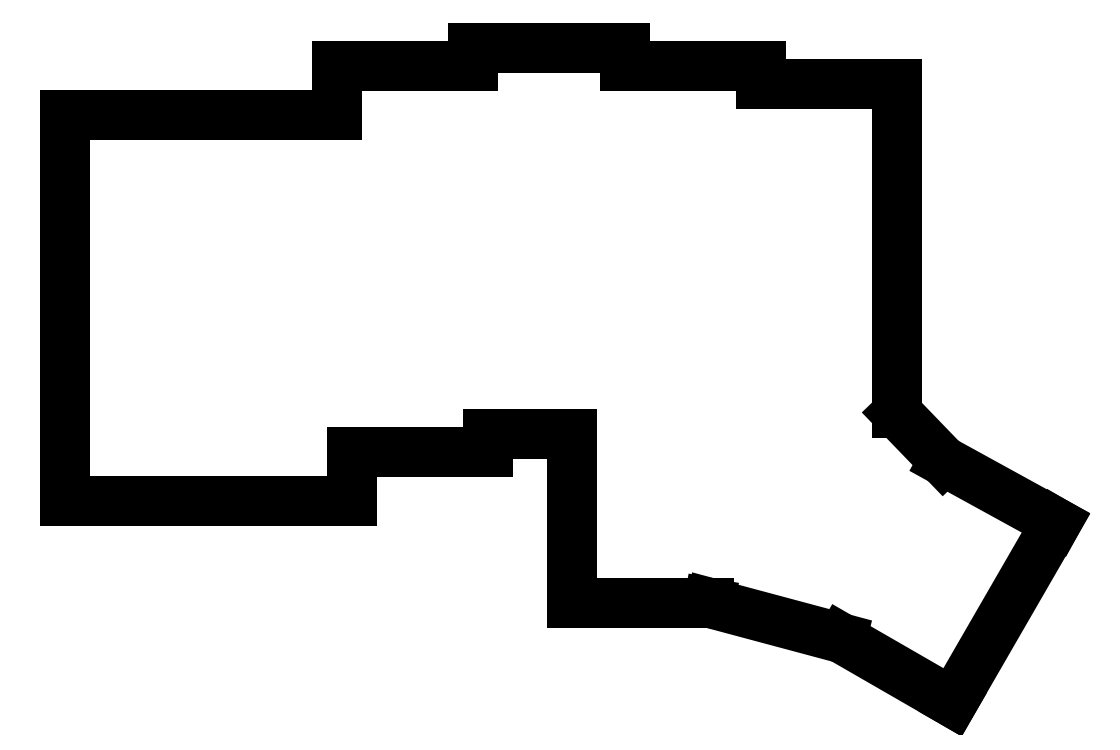
<metadata>
{"format":"dxf","ext":"dxf","renderer":"ezdxf+matplotlib","layout":"modelspace","background":"white","min_lineweight":24,"dpi":150}
</metadata>
<code>
0
SECTION
2
ENTITIES
0
LINE
8
0
10
8
20
-8.5
11
46
21
-8.5
0
LINE
8
0
10
8
20
-8.5
11
8
21
42.5
0
LINE
8
0
10
8
20
42.5
11
44
21
42.5
0
LINE
8
0
10
46
20
-1.94
11
46
21
-8.5
0
LINE
8
0
10
46
20
-1.94
11
64
21
-1.94
0
LINE
8
0
10
64
20
0.42
11
64
21
-1.94
0
LINE
8
0
10
44
20
49.06
11
62
21
49.06
0
LINE
8
0
10
44
20
42.5
11
44
21
49.06
0
LINE
8
0
10
64
20
0.42
11
75.1
21
0.42
0
LINE
8
0
10
62
20
51.42
11
82
21
51.42
0
LINE
8
0
10
82
20
51.42
11
82
21
49.06
0
LINE
8
0
10
62
20
49.06
11
62
21
51.42
0
LINE
8
0
10
82
20
49.06
11
100
21
49.06
0
LINE
8
0
10
100
20
49.06
11
100
21
46.68
0
LINE
8
0
10
118
20
3.144
11
118
21
46.68
0
LINE
8
0
10
100
20
46.68
11
118
21
46.68
0
LINE
8
0
10
75.1
20
-21.91
11
93.1
21
-21.91
0
LINE
8
0
10
75.1
20
-21.91
11
75.1
21
0.42
0
LINE
8
0
10
93.26
20
-21.94
11
110.6
21
-26.6
0
LINE
8
0
10
125.3
20
-35.06
11
139
21
-11.37
0
LINE
8
0
10
93.1
20
-21.91
11
93.26
21
-21.94
0
LINE
8
0
10
110.6
20
-26.6
11
125.3
21
-35.06
0
LINE
8
0
10
139
20
-11.37
11
124.1
21
-3.179
0
LINE
8
0
10
124.1
20
-3.179
11
118
21
3.144
0
ENDSEC
0
EOF

</code>
